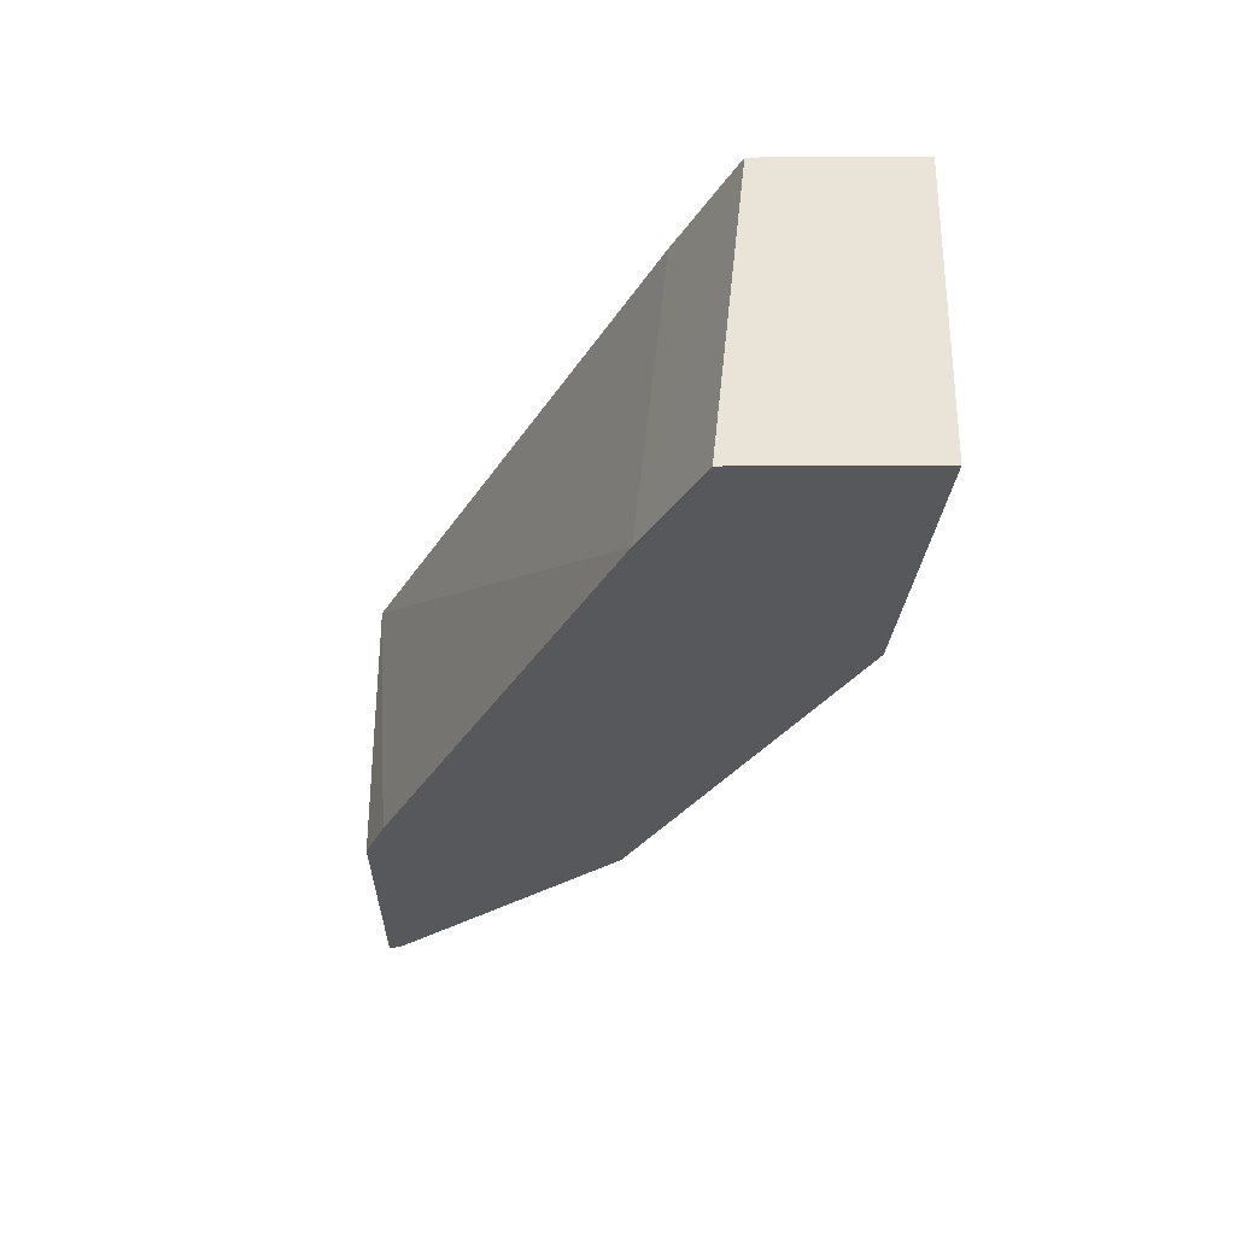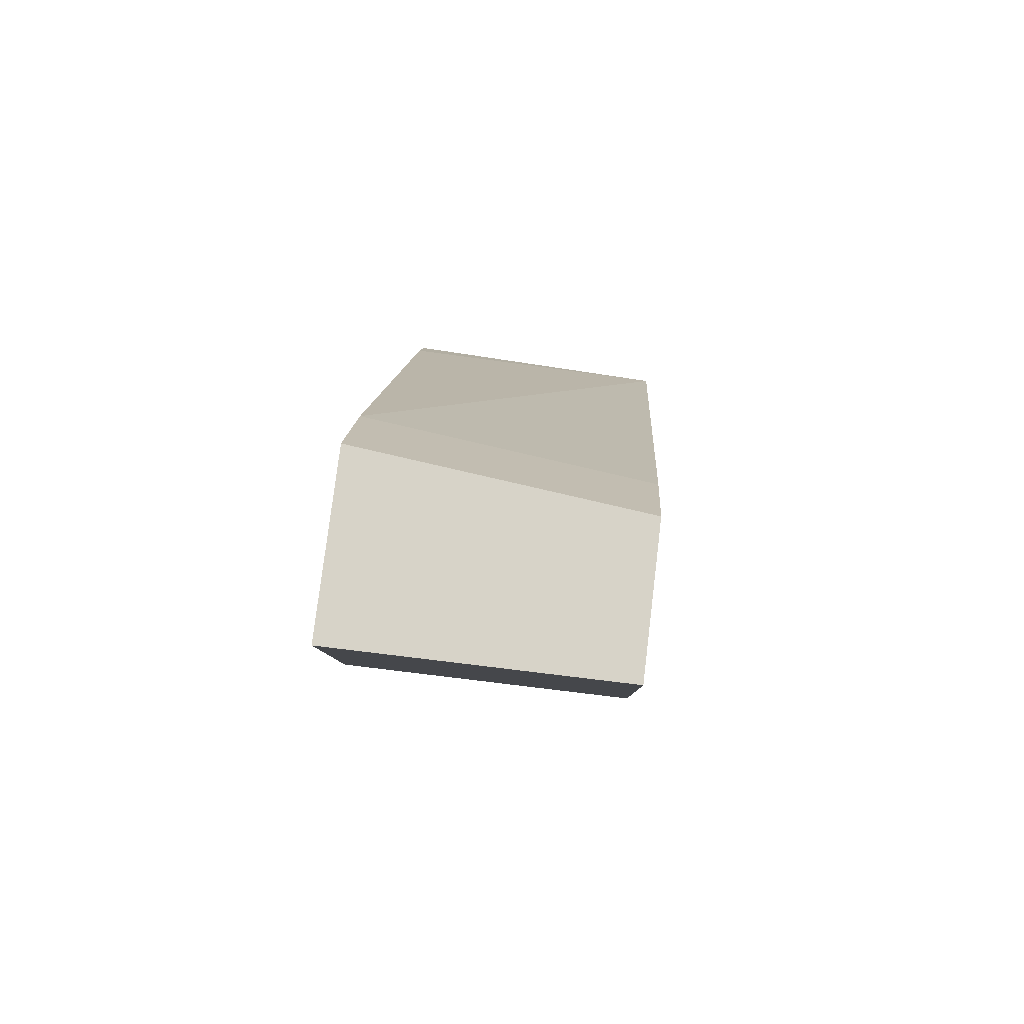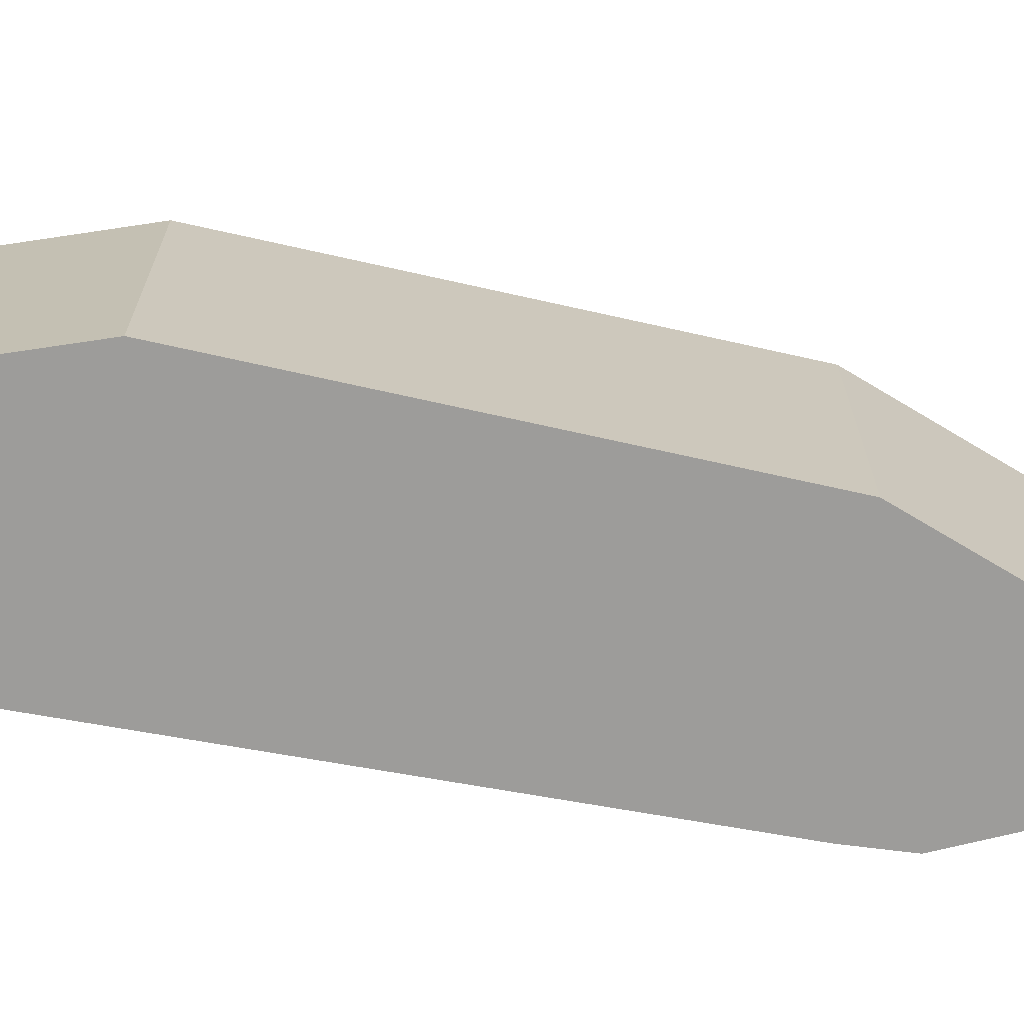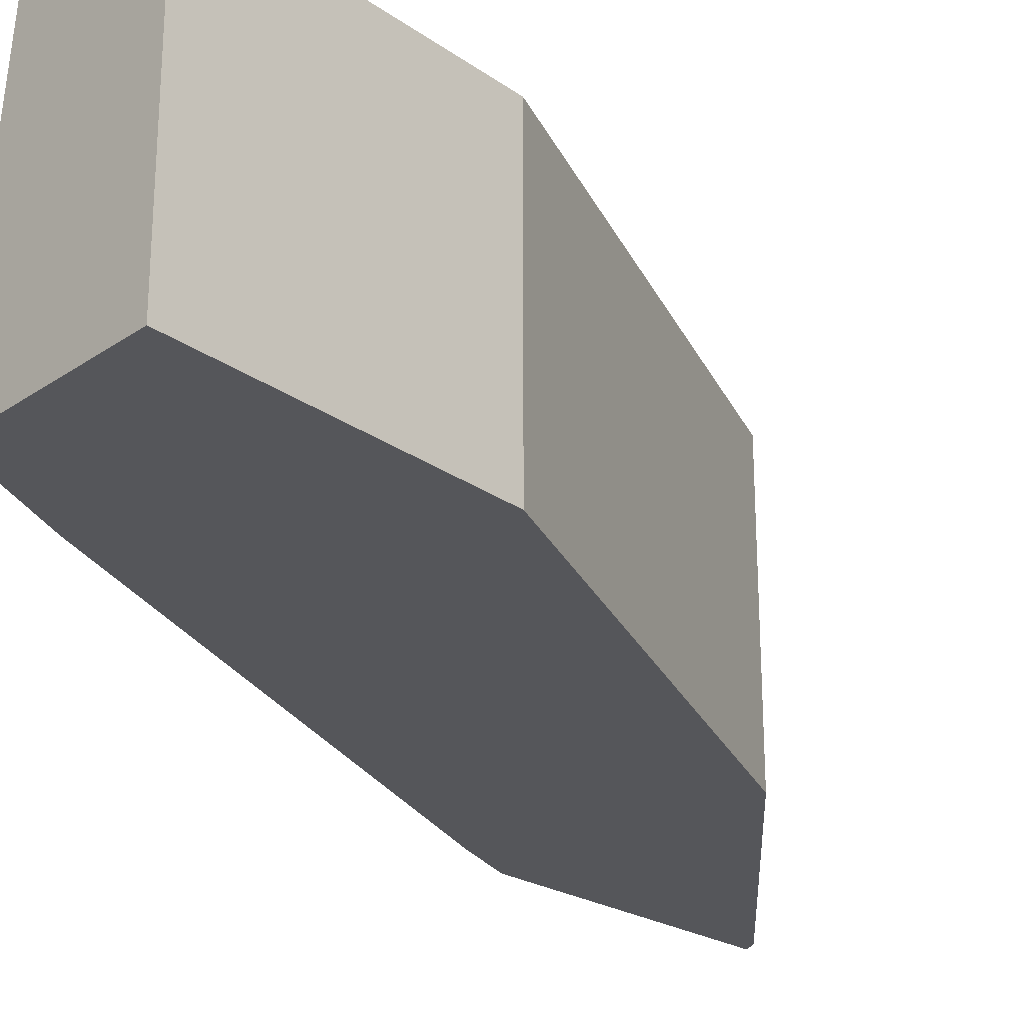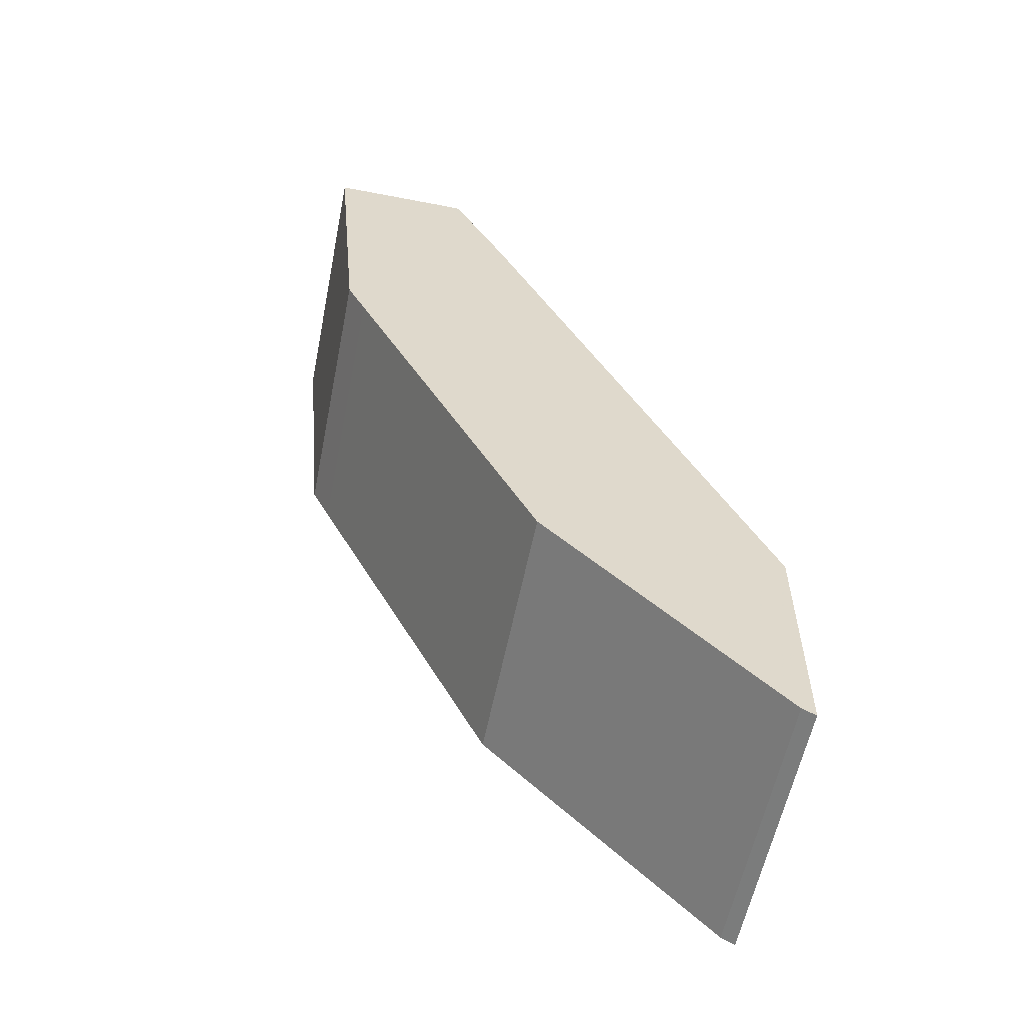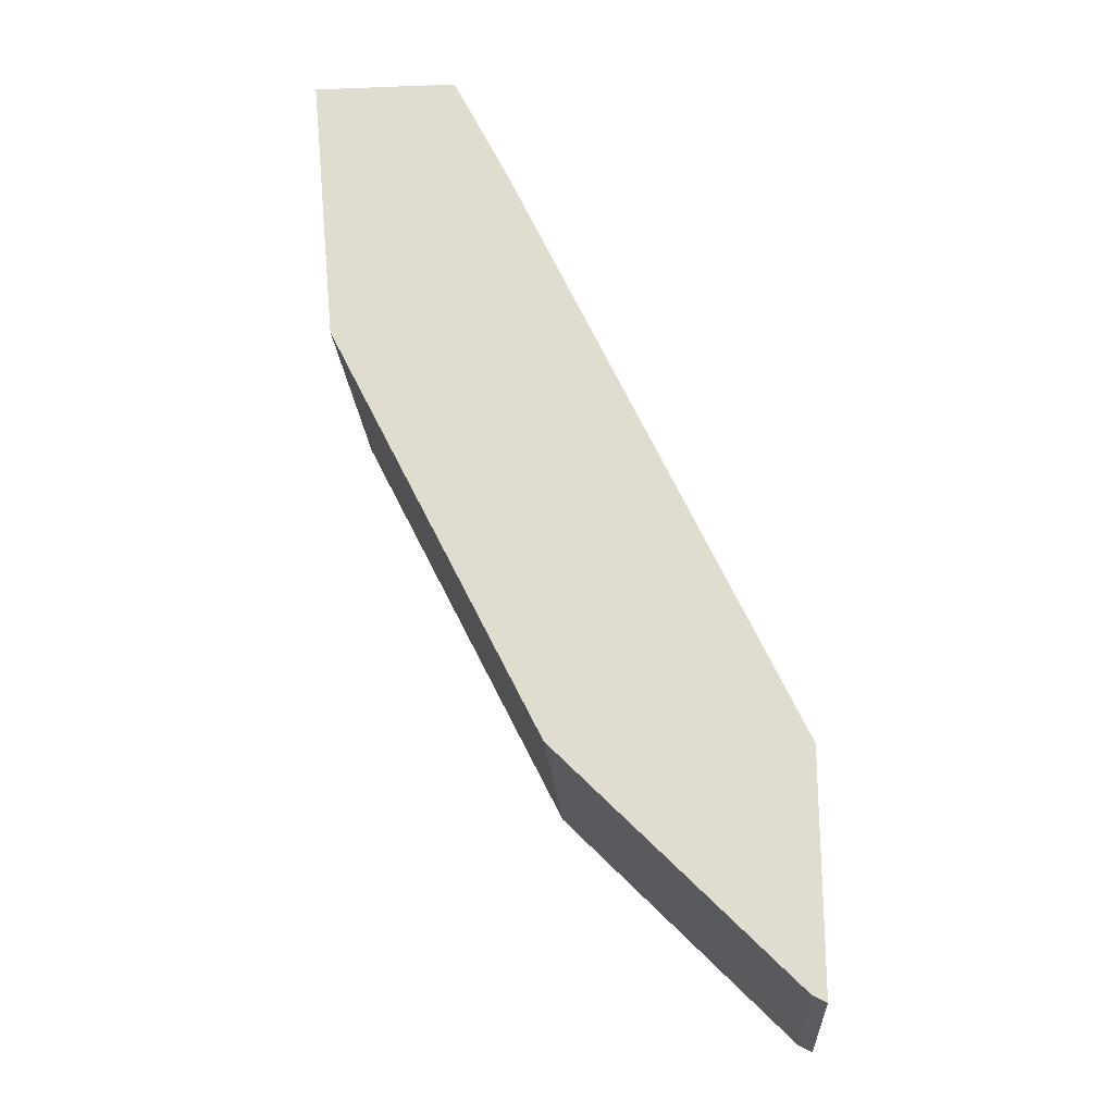
<metadata>
{"format":"obj","ext":"obj","renderer":"f3d","projection":"perspective","resolution":1024,"background":"white","views":[{"elev":61.2,"azim":-0.2,"up":"+Z"},{"elev":77.0,"azim":96.9,"up":"+Z"},{"elev":-70.2,"azim":103.9,"up":"+Y"},{"elev":-26.1,"azim":47.4,"up":"+Y"},{"elev":-57.9,"azim":168.7,"up":"+Z"},{"elev":-21.8,"azim":-176.3,"up":"+Z"}]}
</metadata>
<code>
v 0.4152 -0.7345 -0.02099
v 0.3708 -0.7345 -0.02099
v 0.4152 -0.8275 -0.02099
v 0.4063 -0.7345 -0.1161
v 0.3614 -0.7345 -0.03184
v 0.3668 -0.7346 -0.02099
v 0.3565 -0.8275 -0.02099
v 0.4063 -0.8275 -0.1161
v 0.4001 -0.7345 -0.1286
v 0.3611 -0.7345 -0.03227
v 0.3378 -0.8275 -0.05806
v 0.3998 -0.8275 -0.129
v 0.3755 -0.8275 -0.1776
v 0.3353 -0.7345 -0.2579
v 0.3482 -0.7345 -0.05806
v 0.2535 -0.7345 -0.2602
v 0.2604 -0.8275 -0.2322
v 0.3353 -0.8275 -0.2579
v 0.2773 -0.7345 -0.316
v 0.2535 -0.7345 -0.3376
v 0.2535 -0.8275 -0.2502
v 0.2773 -0.8275 -0.316
v 0.258 -0.7345 -0.3353
v 0.2535 -0.8275 -0.3376
v 0.258 -0.8275 -0.3353
f 3 12 8
f 5 10 6
f 6 10 11
f 6 11 7
f 8 12 9
f 9 12 13
f 9 13 14
f 10 15 11
f 11 15 16
f 4 8 9
f 19 22 25
f 13 18 14
f 14 18 22
f 14 22 19
f 16 20 24
f 16 24 21
f 16 21 17
f 20 25 24
f 19 25 23
f 20 23 25
f 3 13 12
f 11 16 17
f 3 18 13
f 1 23 20
f 3 25 22
f 1 2 6
f 1 6 7
f 1 7 3
f 1 3 8
f 1 8 4
f 3 22 18
f 1 9 14
f 1 14 19
f 1 19 23
f 1 20 16
f 1 4 9
f 1 15 10
f 1 10 5
f 1 5 2
f 2 5 6
f 3 7 11
f 3 11 17
f 3 17 21
f 3 21 24
f 3 24 25
f 1 16 15

</code>
